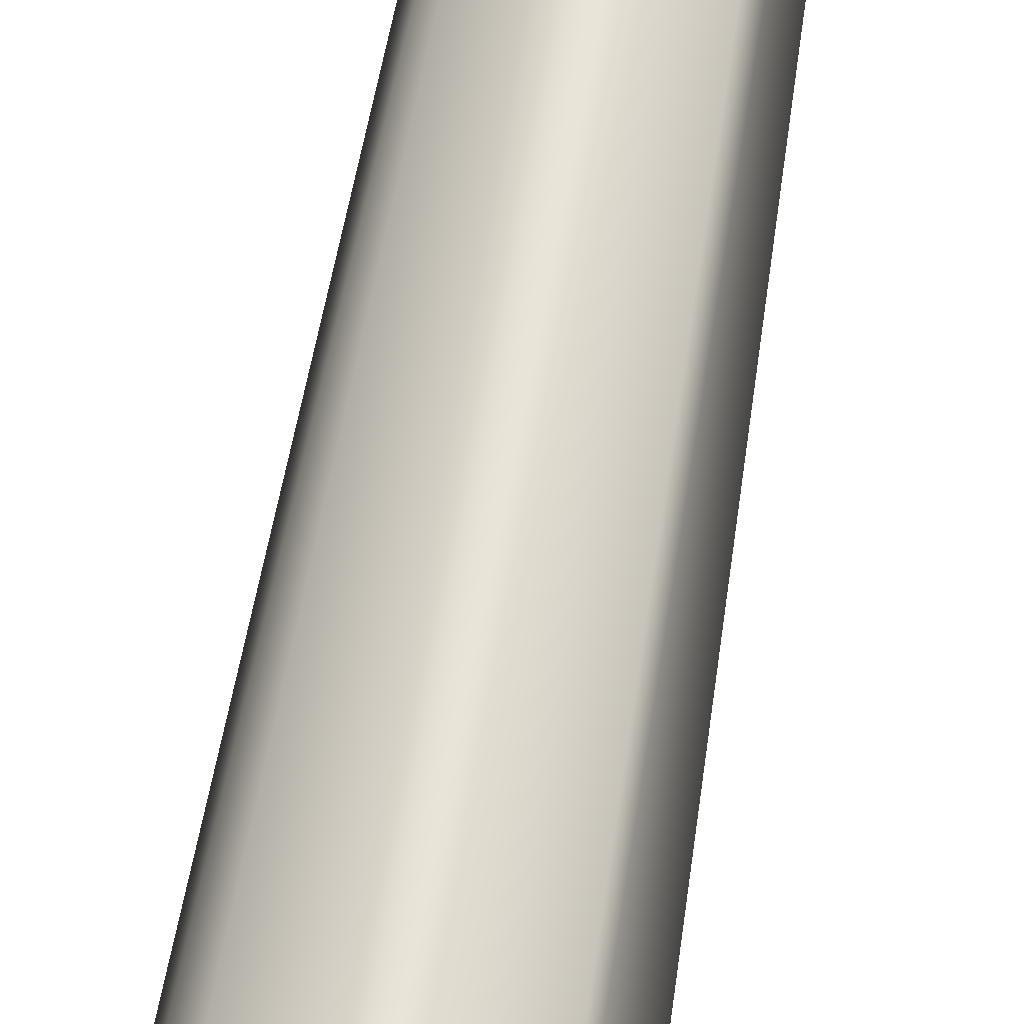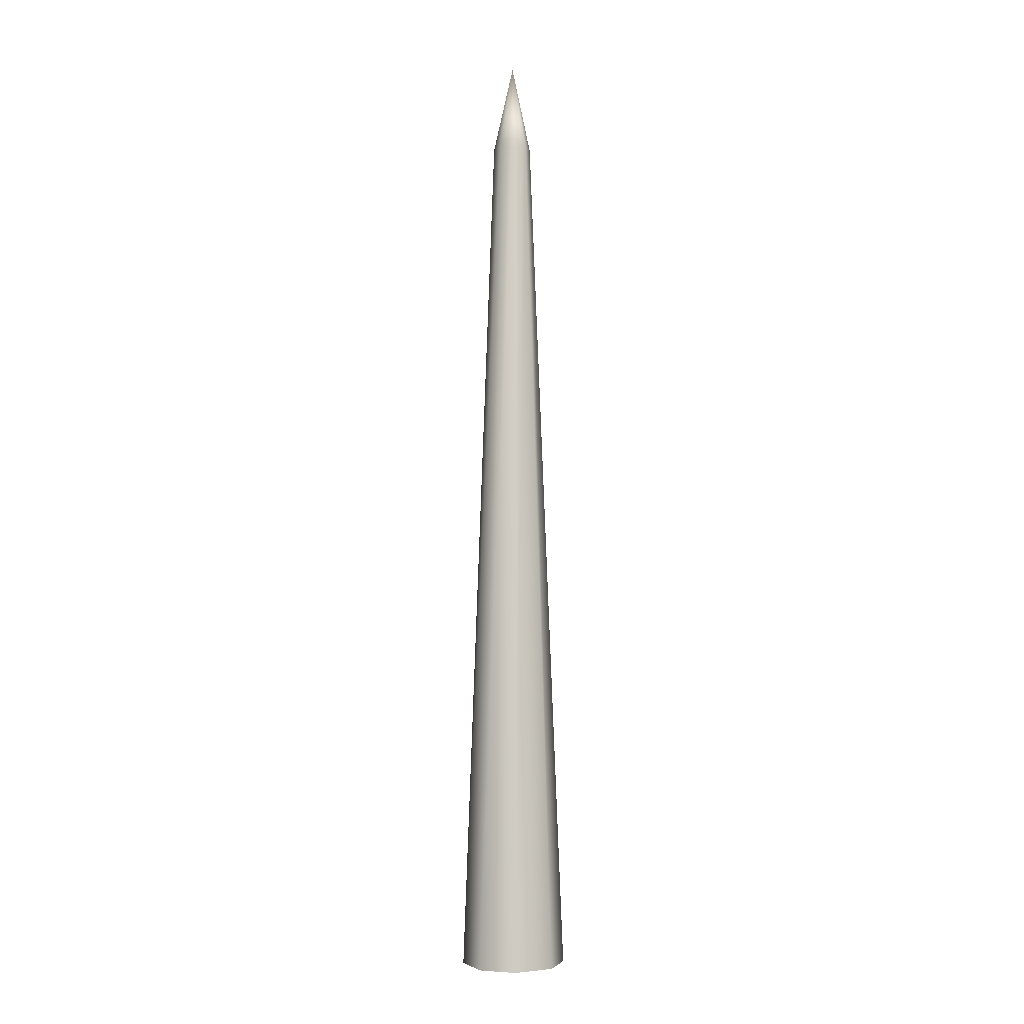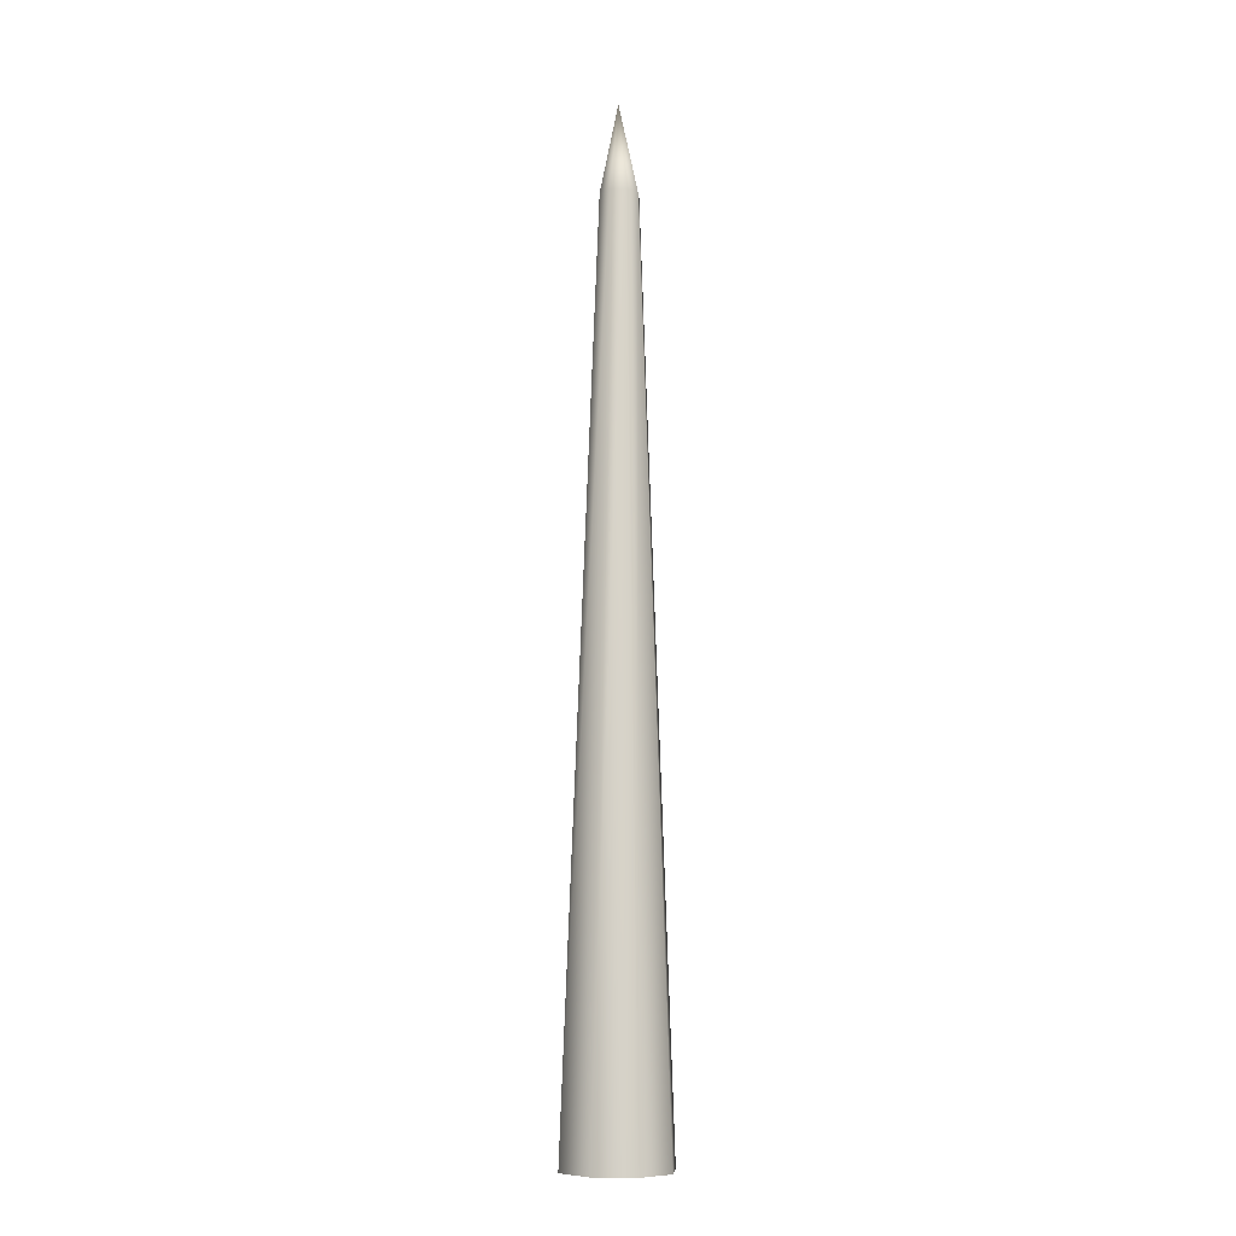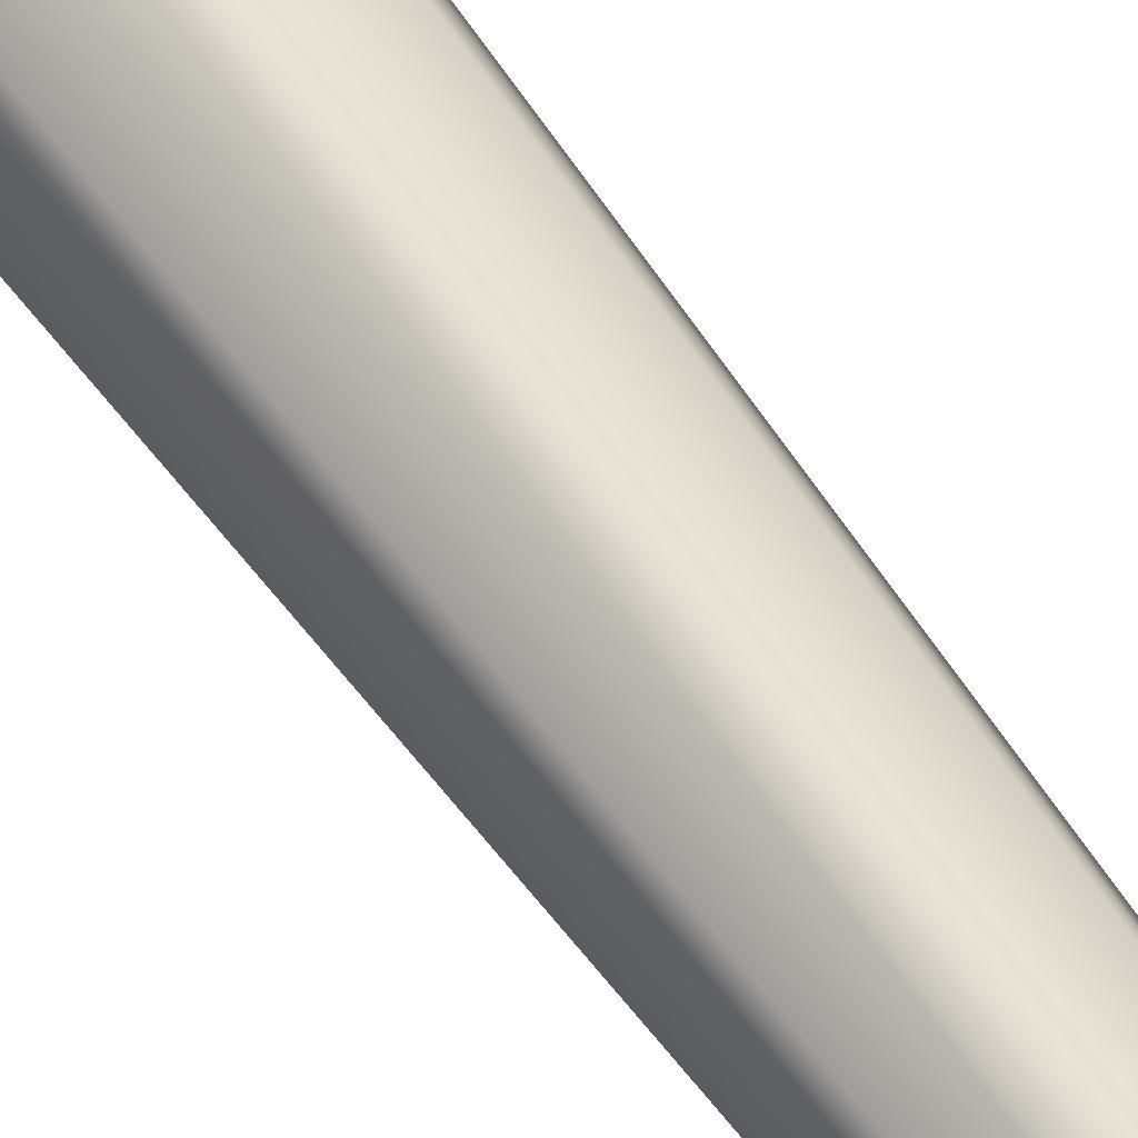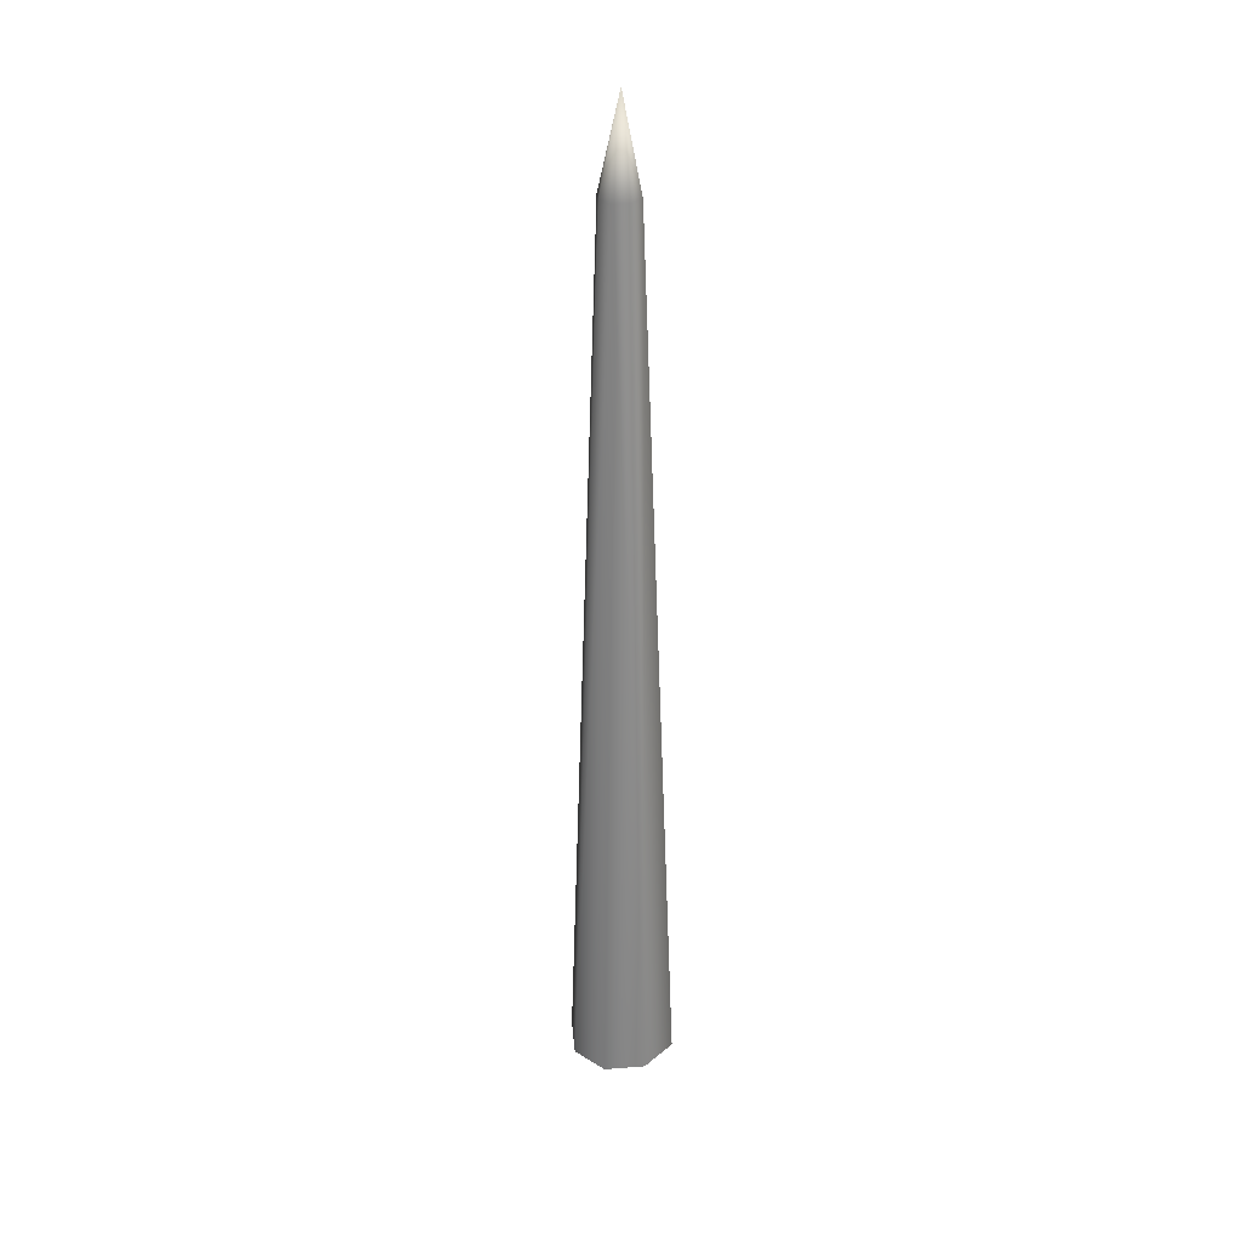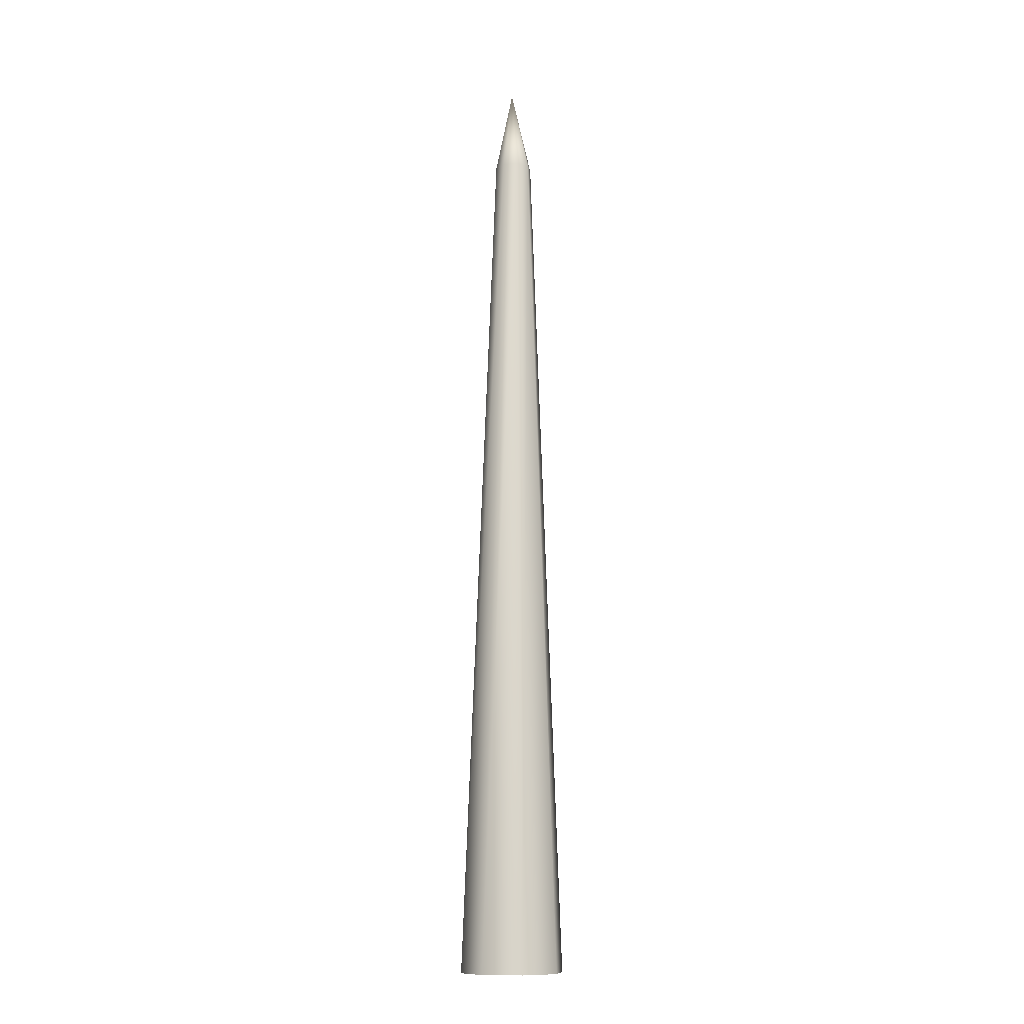
<metadata>
{"format":"obj","ext":"obj","renderer":"f3d","projection":"perspective","resolution":1024,"background":"white","views":[{"elev":65.9,"azim":-170.4,"up":"+Y"},{"elev":-2.0,"azim":40.9,"up":"+Z"},{"elev":-8.3,"azim":-17.7,"up":"+Z"},{"elev":63.9,"azim":-35.8,"up":"+Y"},{"elev":30.7,"azim":152.3,"up":"+Z"},{"elev":-11.7,"azim":-56.6,"up":"+Z"}]}
</metadata>
<code>
g default
v -0.03027 0.02991 0.9342
v 0.002002 0.04338 0.9342
v 0.03465 0.02985 0.9342
v 0.0479 -0.002845 0.9342
v 0.03463 -0.03555 0.9342
v 0.002156 -0.04865 0.9342
v -0.0302 -0.03534 0.9342
v -0.04328 -0.002815 0.9342
v -0.08832 0.0894 -1.145
v 0.004434 0.1263 -1.145
v 0.09296 0.09195 -1.145
v 0.1269 0.004468 -1.145
v 0.08801 -0.08933 -1.145
v 0.00238 -0.1263 -1.145
v -0.08764 -0.08744 -1.145
v -0.1269 0.00255 -1.145
v 0.001178 0.000663 1.145
g SmallToothpick
f 3 2 17
f 4 3 17
f 5 4 17
f 6 5 17
f 10 2 3 11
f 2 1 17
f 7 6 17
f 10 9 1 2
f 12 11 3 4
f 13 12 4 5
f 14 13 5 6
f 15 14 6 7
f 16 15 7 8
f 9 16 8 1
f 8 7 17
f 1 8 17
f 10 11 12 9
f 9 12 13 16
f 15 16 13 14

</code>
